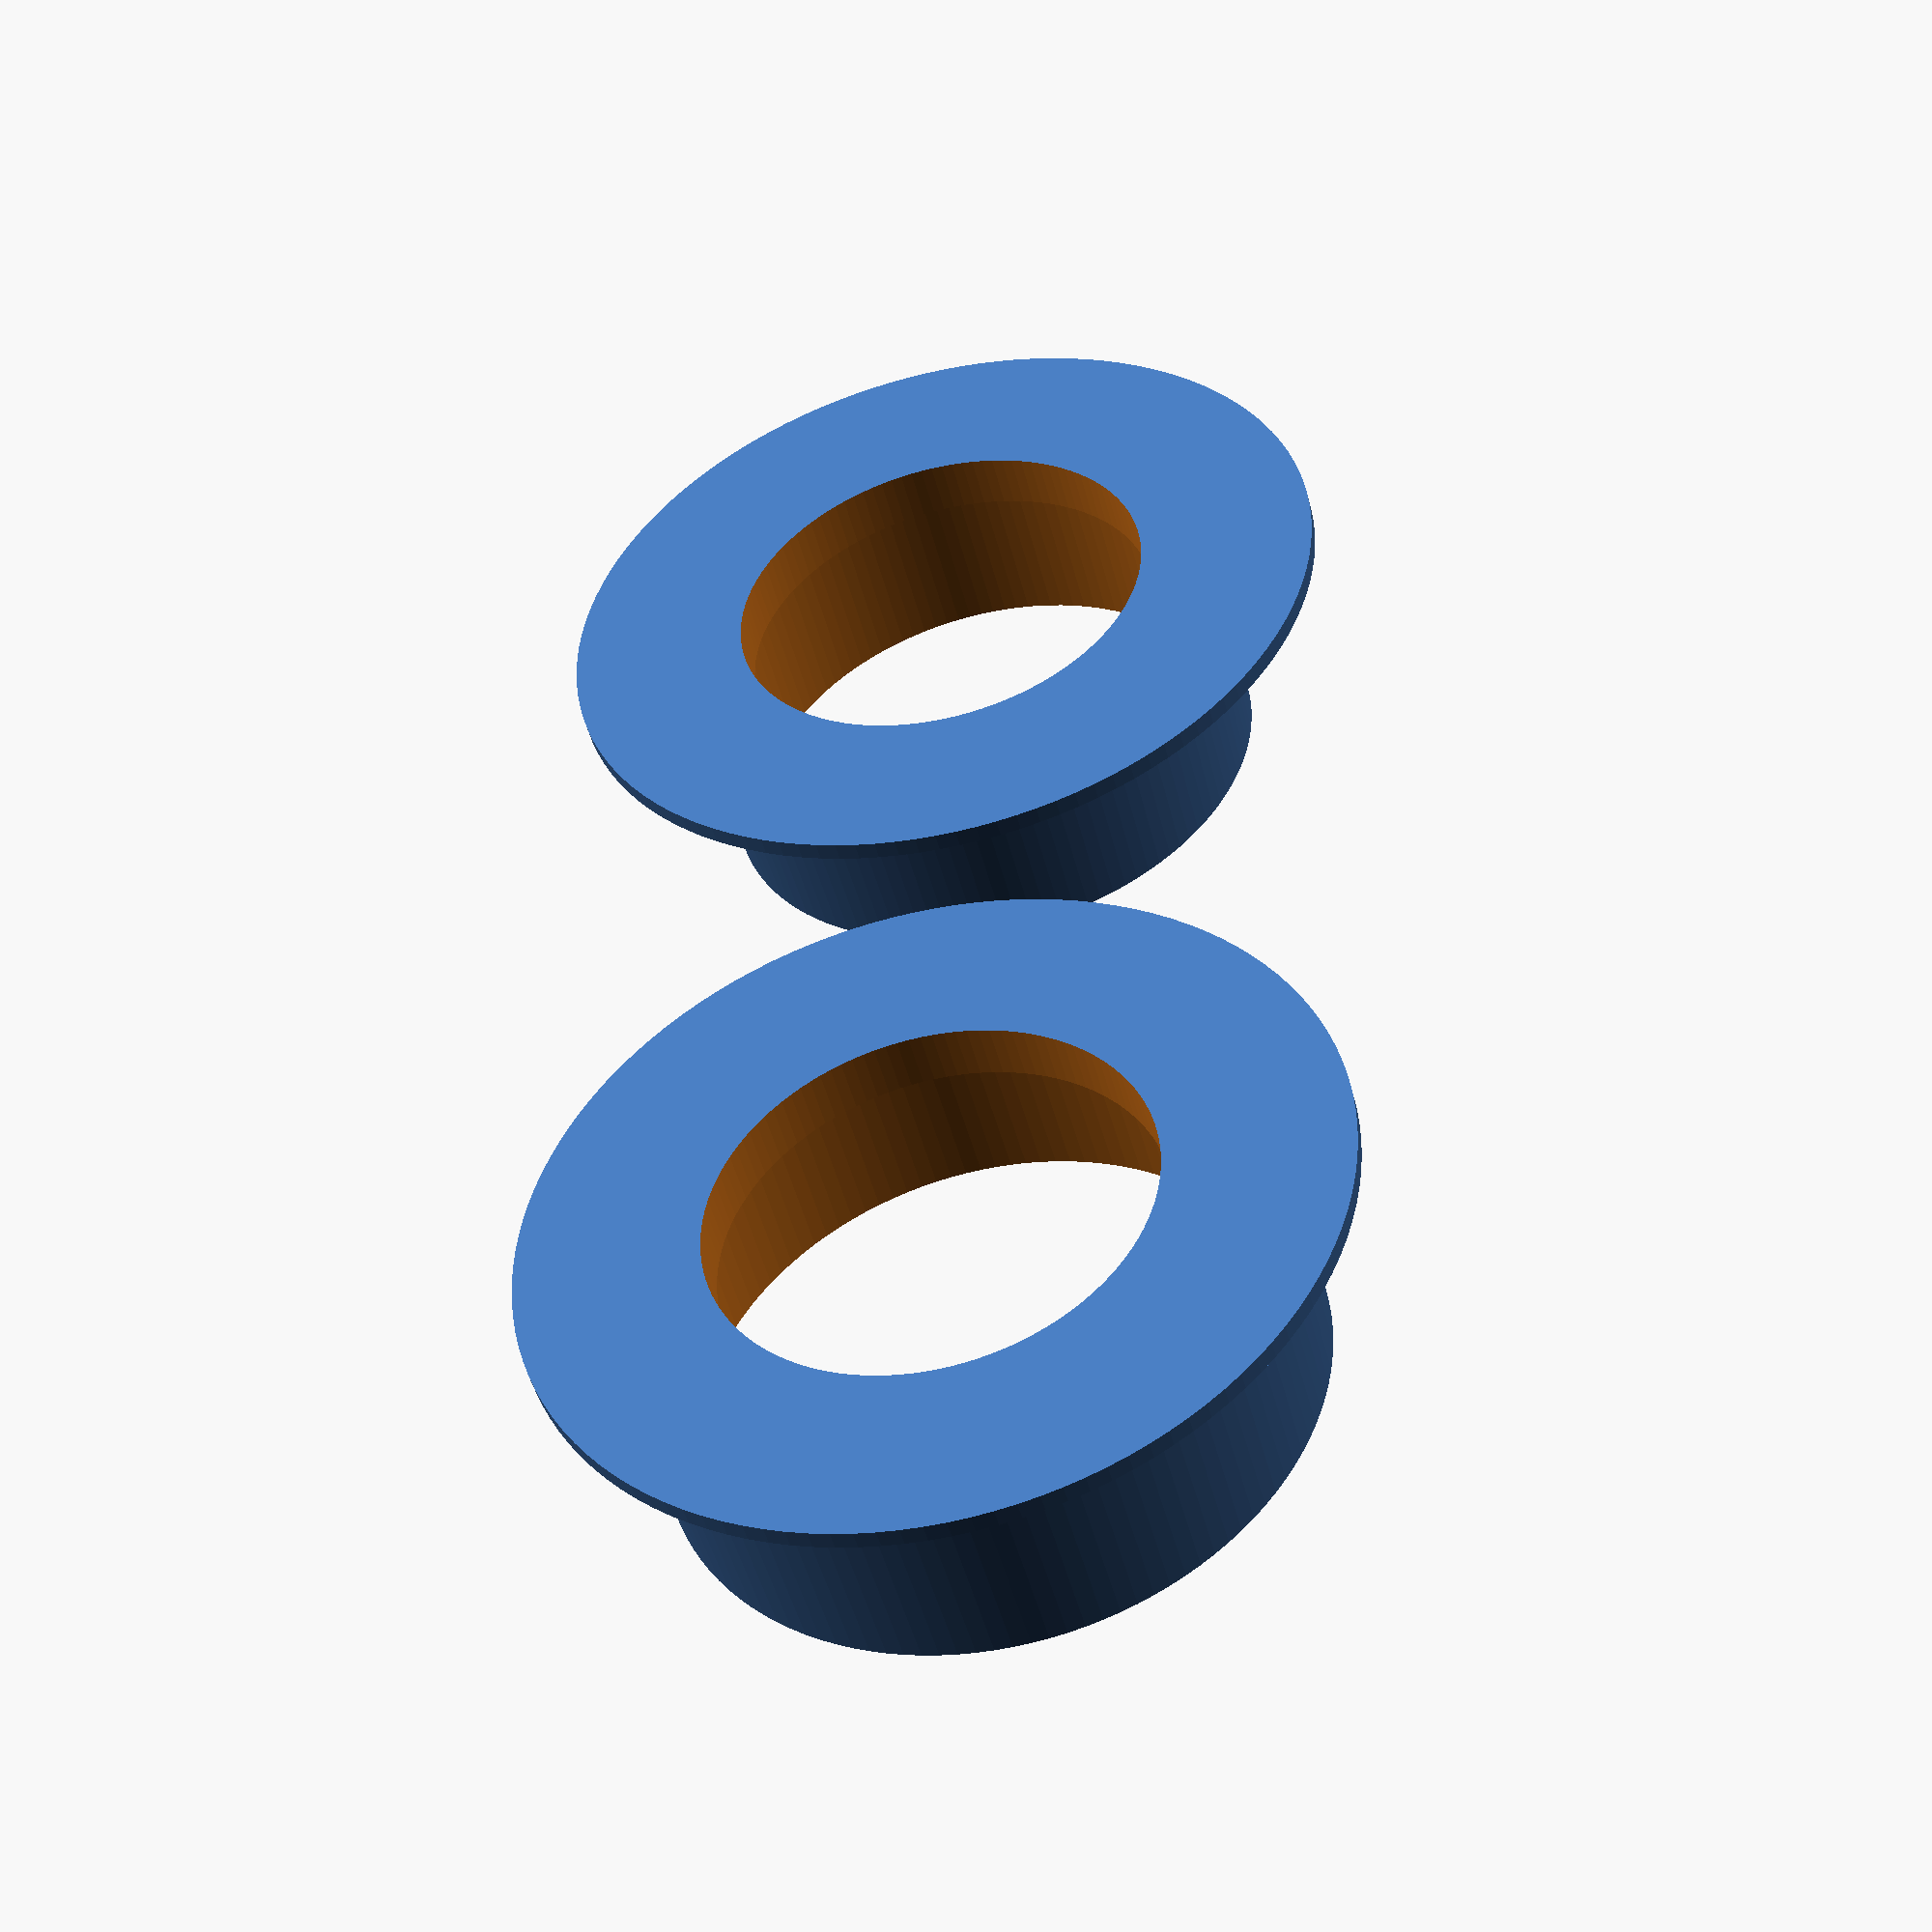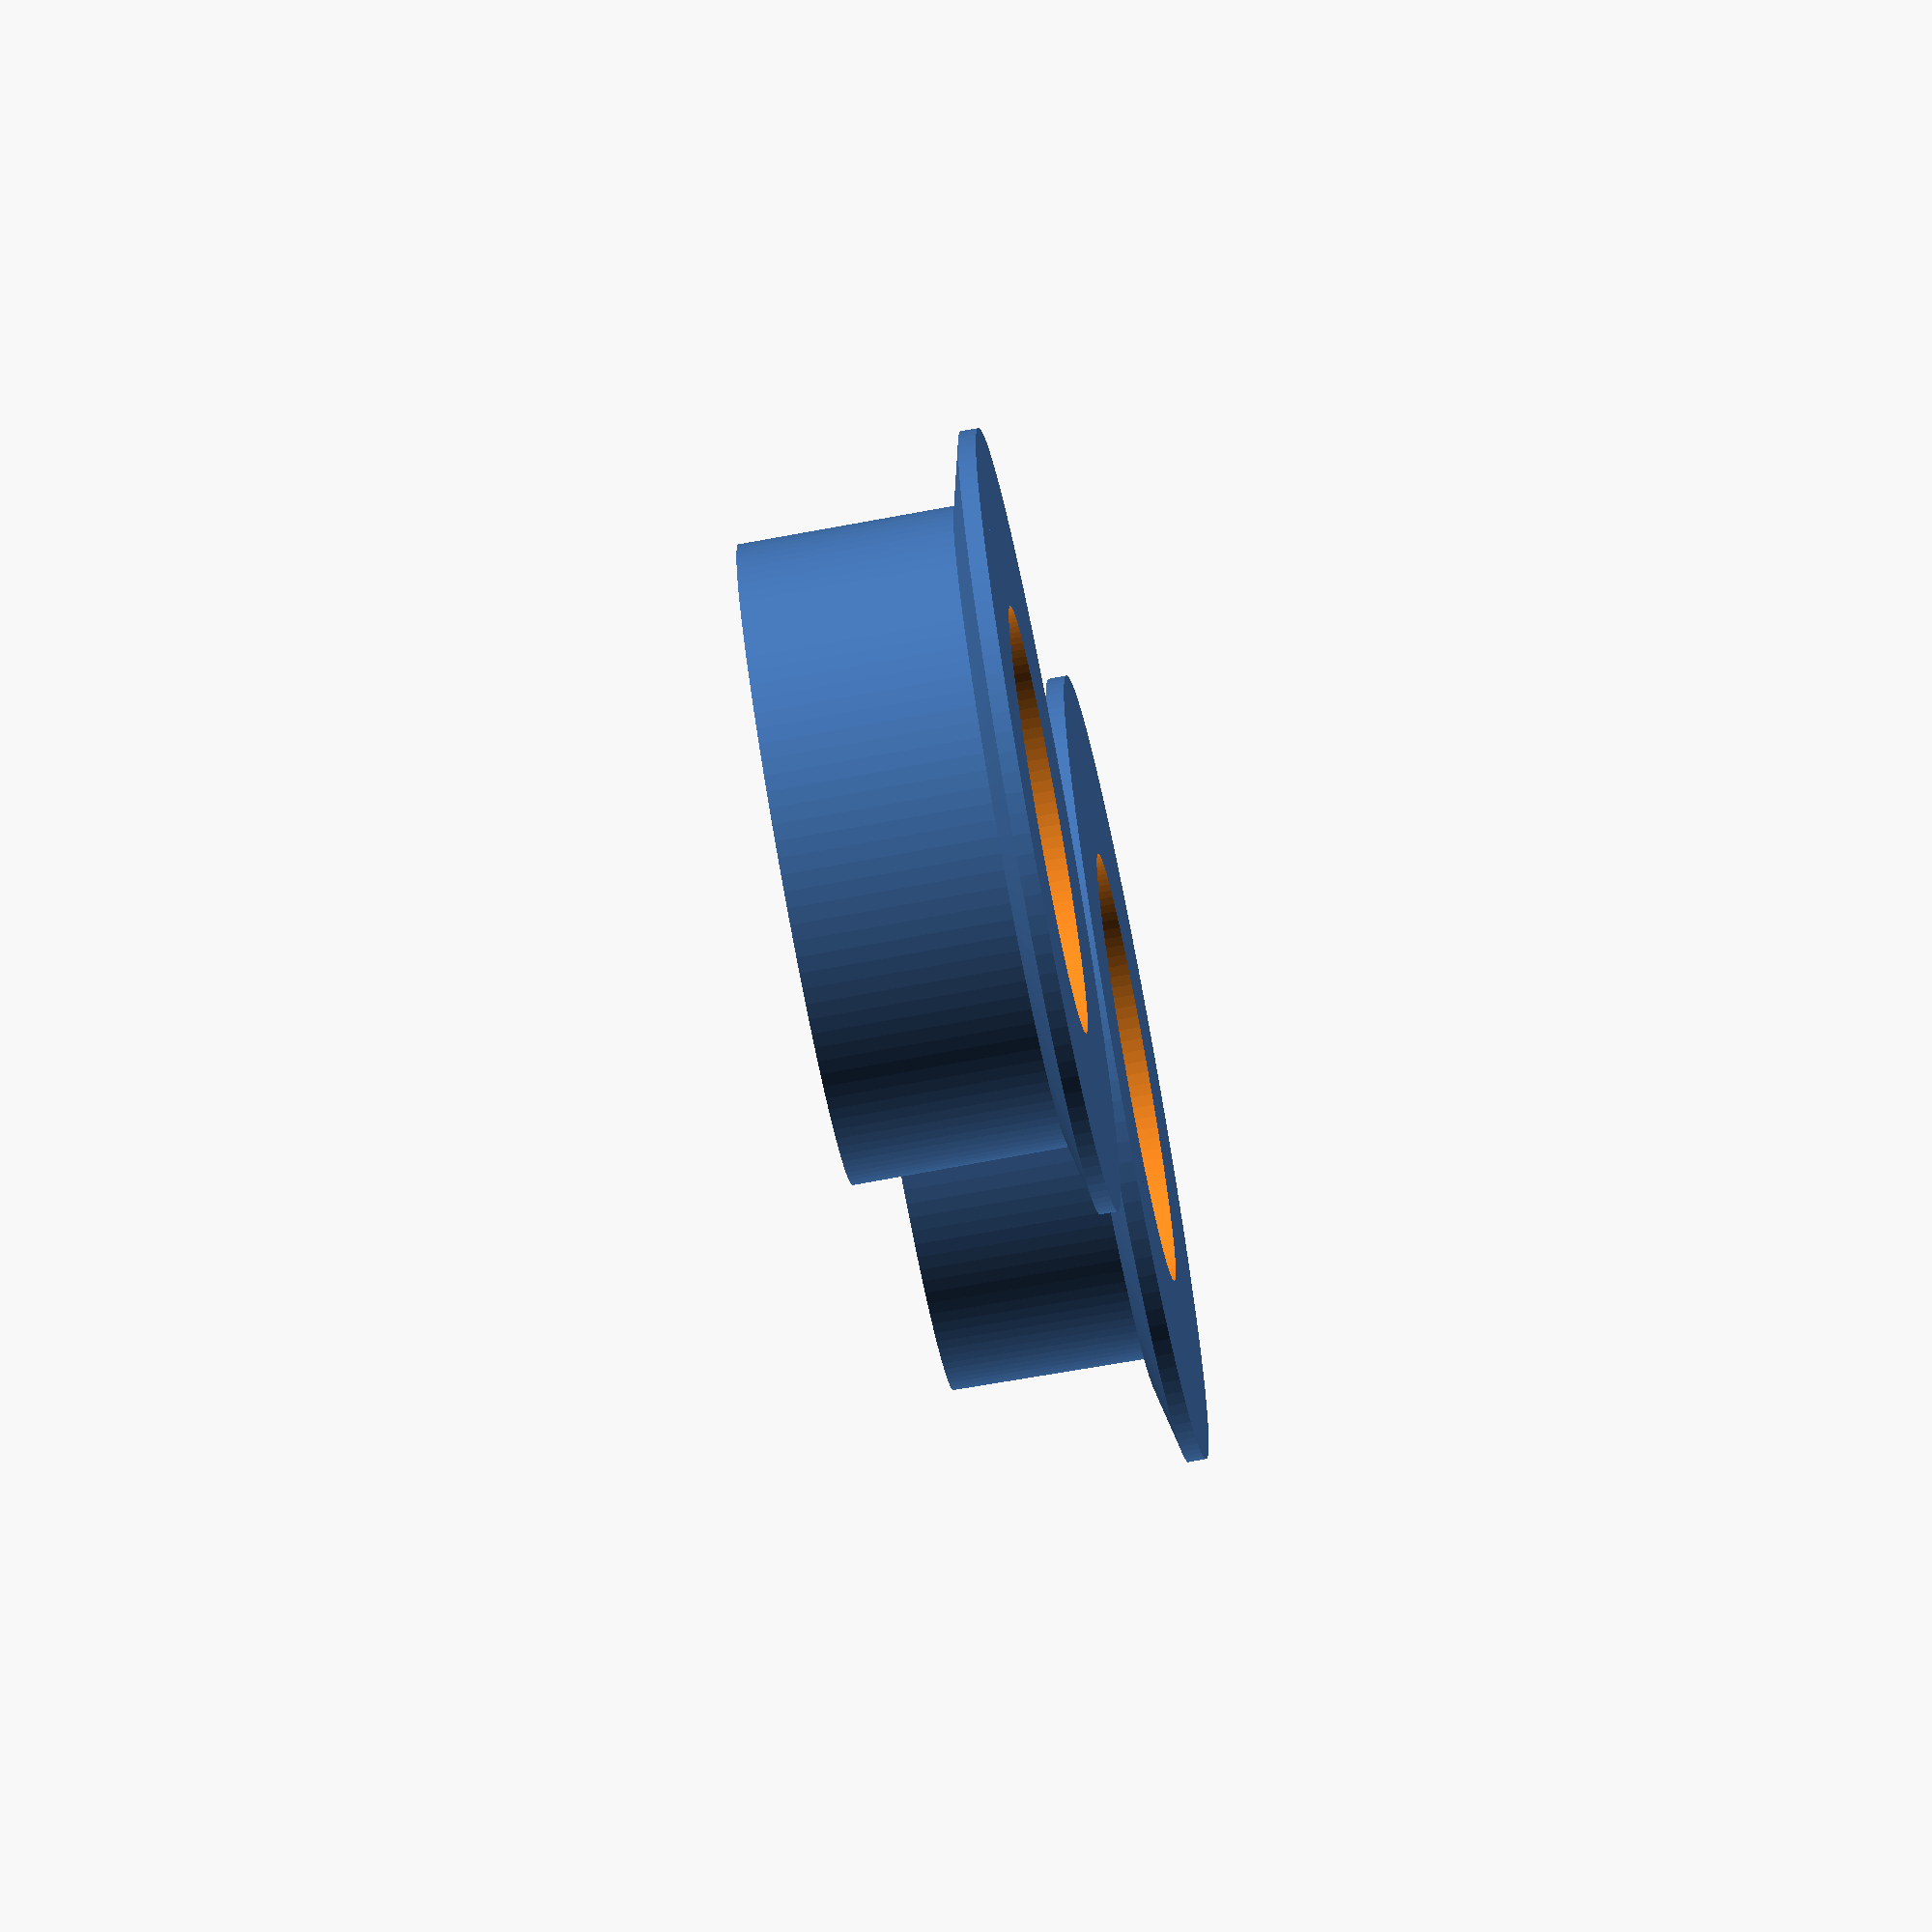
<openscad>
$fn=120;
wall = 2;
slop = .1;

bearing_rad = 14/2;
bearing_thick=5;

flange_rad = bearing_rad+wall*2;

belt_thick = 6+slop;

idler_flange_inner();

translate([25,0,0]) idler_flange_outer();

module idler_flange_inner(){
    difference(){
        union(){
            cylinder(r=flange_rad, h=wall/4);
            translate([0,0,wall/4]) cylinder(r1=flange_rad, r2=flange_rad-wall, h=wall/4);
            cylinder(r1=bearing_rad+wall/2, r2=bearing_rad+wall/2-slop, h=wall/2+(belt_thick-bearing_thick)/2+bearing_thick);
        }
        translate([0,0,wall/2+(belt_thick-bearing_thick)/2]) cylinder(r=bearing_rad+slop, h=bearing_thick+1);
        translate([0,0,-1]) cylinder(r=bearing_rad-wall/2, h=bearing_thick);
    }
}

module idler_flange_outer(){
    difference(){
        union(){
            cylinder(r=flange_rad, h=wall/4);
            translate([0,0,wall/4]) cylinder(r1=flange_rad, r2=flange_rad-wall, h=wall/4);
            cylinder(r=bearing_rad+wall, h=wall/2+belt_thick);
        }
        translate([0,0,wall/2+(belt_thick-bearing_thick)/2]) cylinder(r1=bearing_rad+wall/2, r2=bearing_rad+wall/2+slop, h=bearing_thick+1);
        translate([0,0,-1]) cylinder(r=bearing_rad-wall/2, h=bearing_thick);
    }
}
</openscad>
<views>
elev=227.9 azim=269.6 roll=346.1 proj=p view=wireframe
elev=254.1 azim=237.7 roll=79.5 proj=o view=wireframe
</views>
